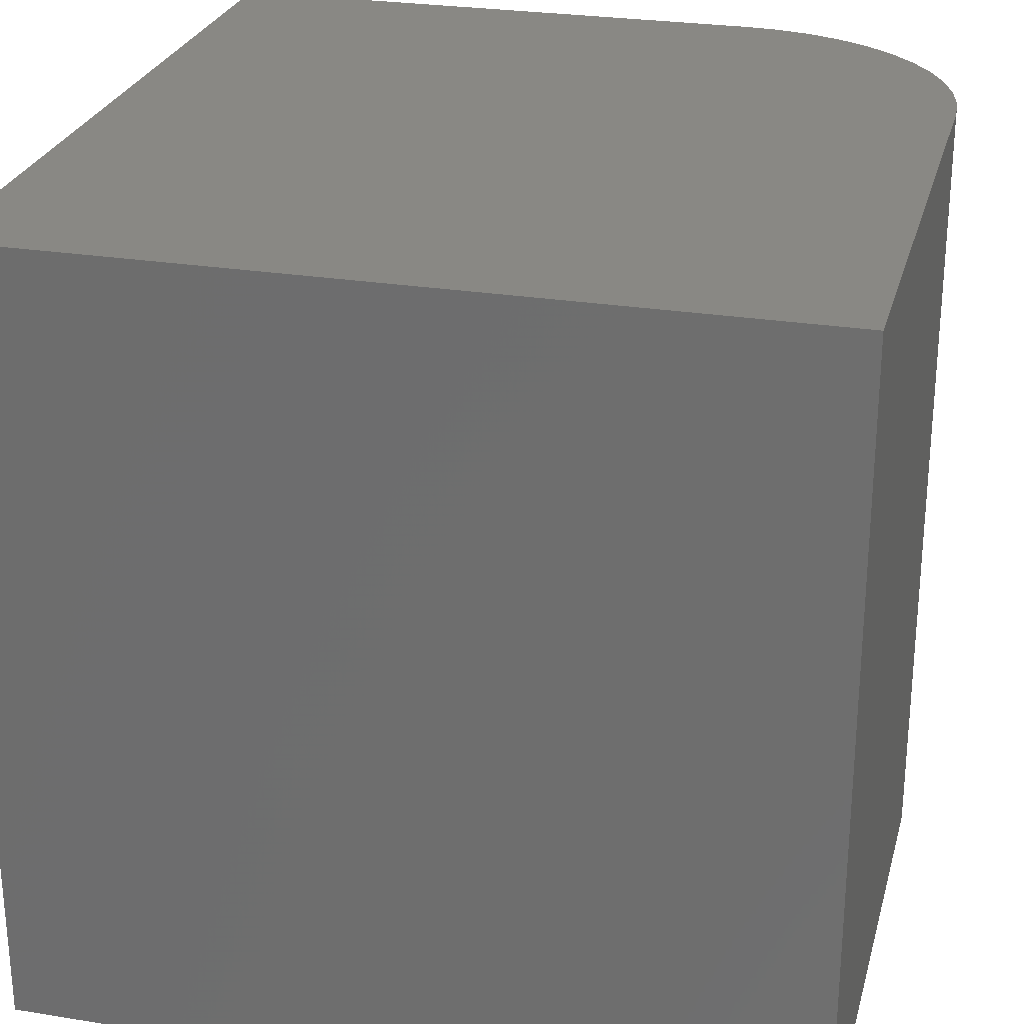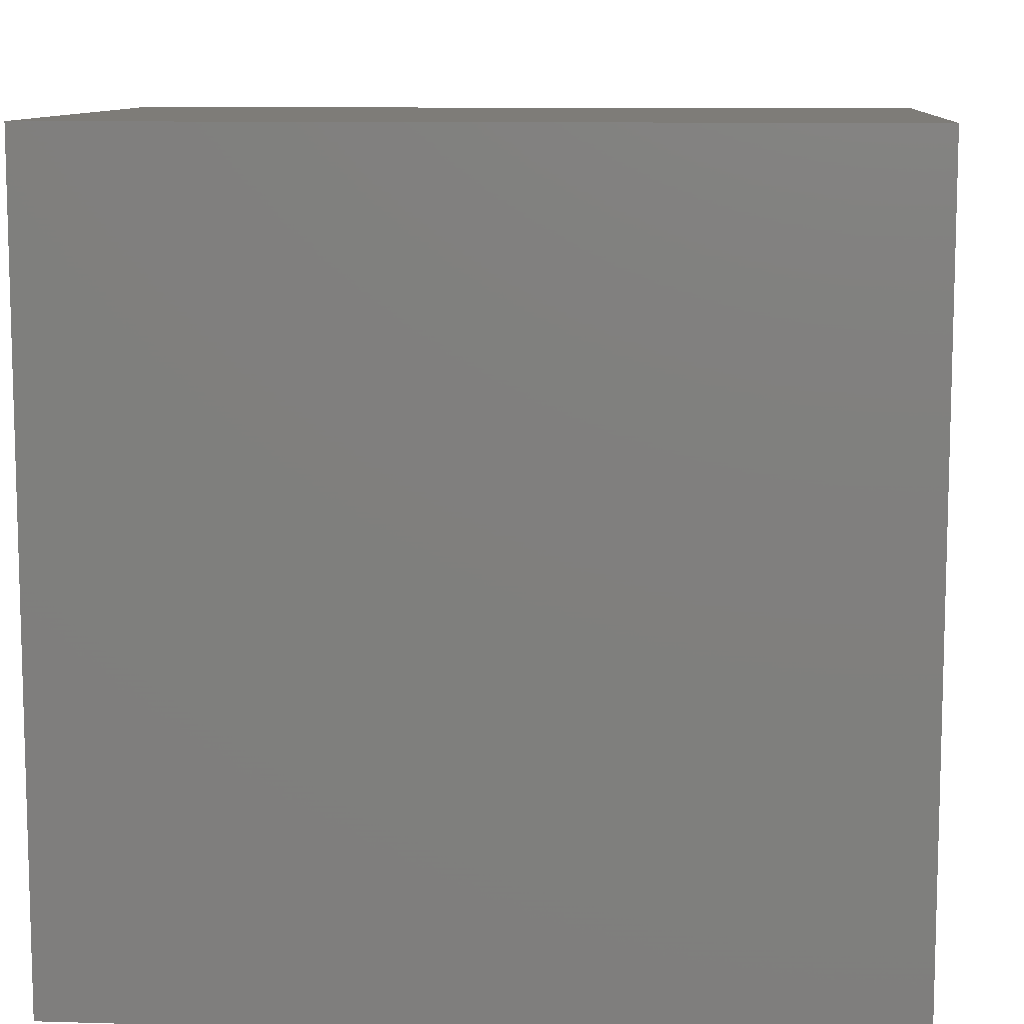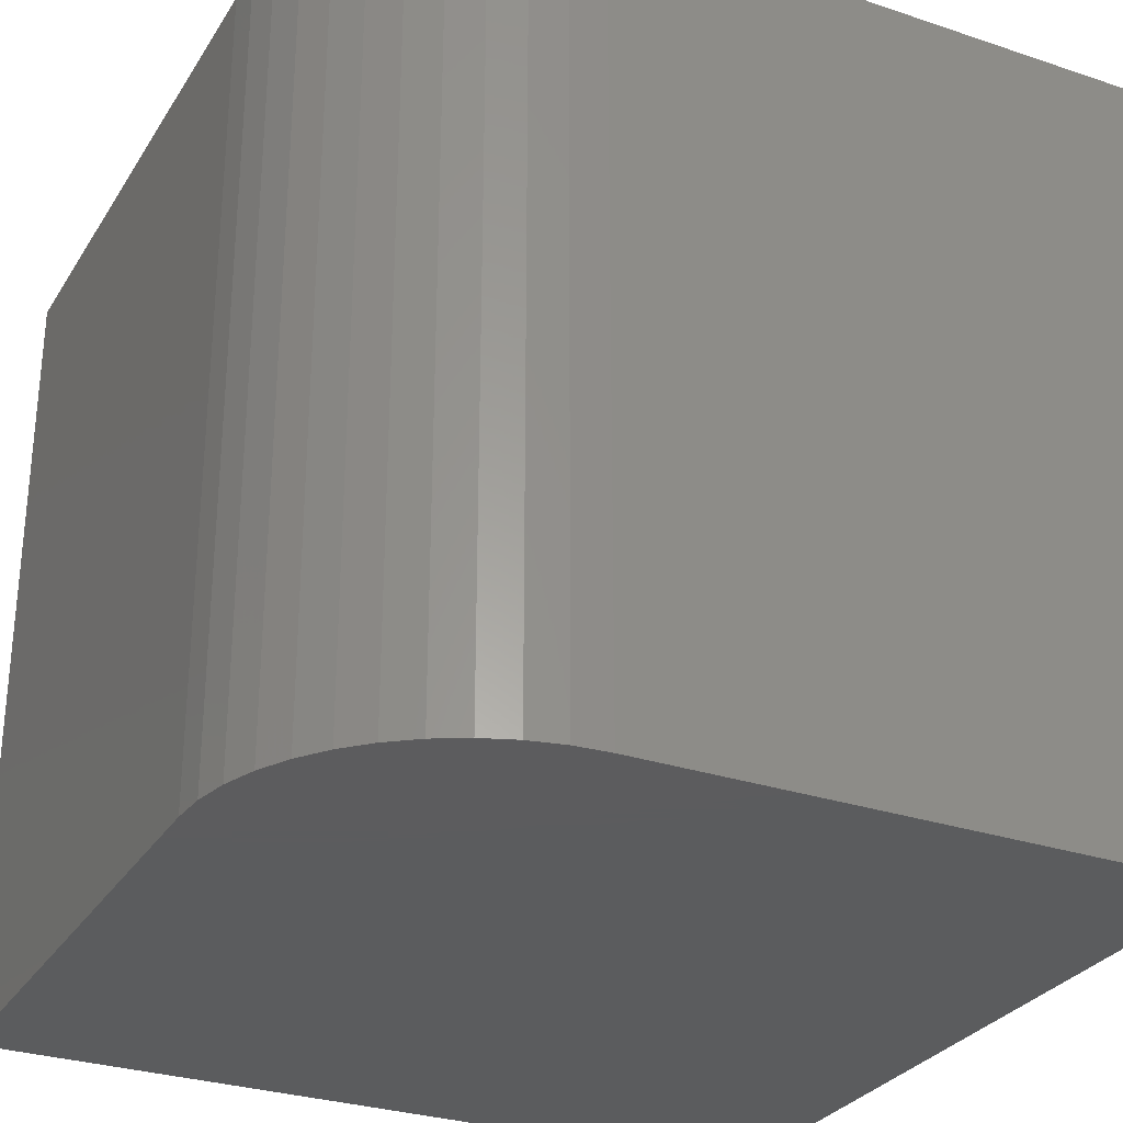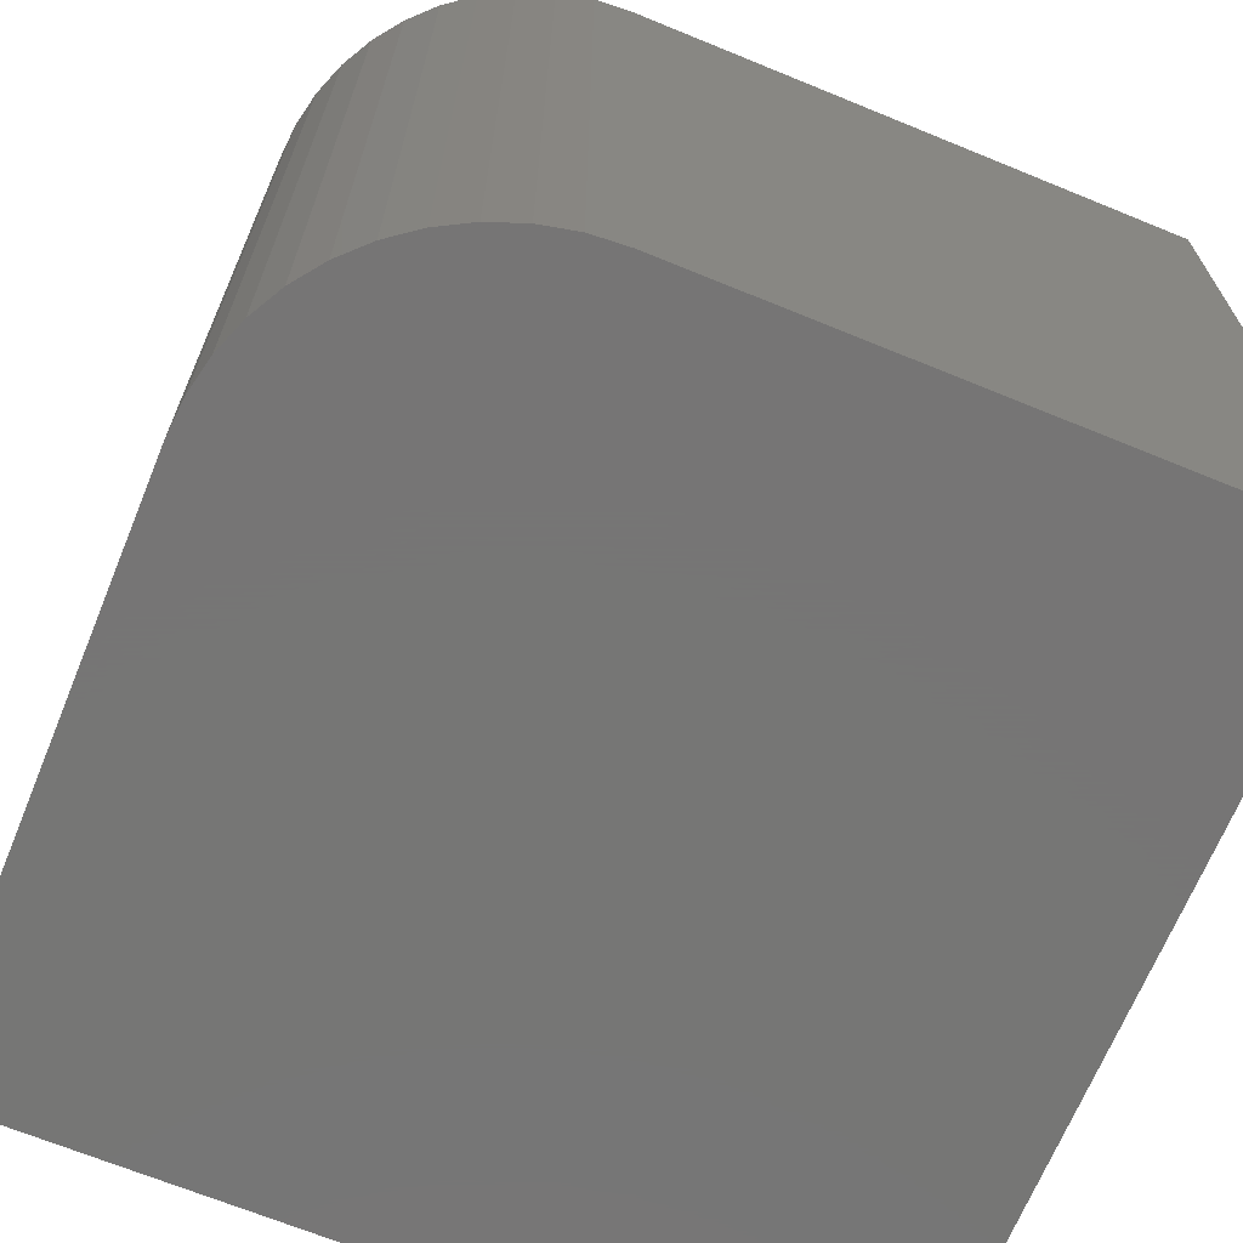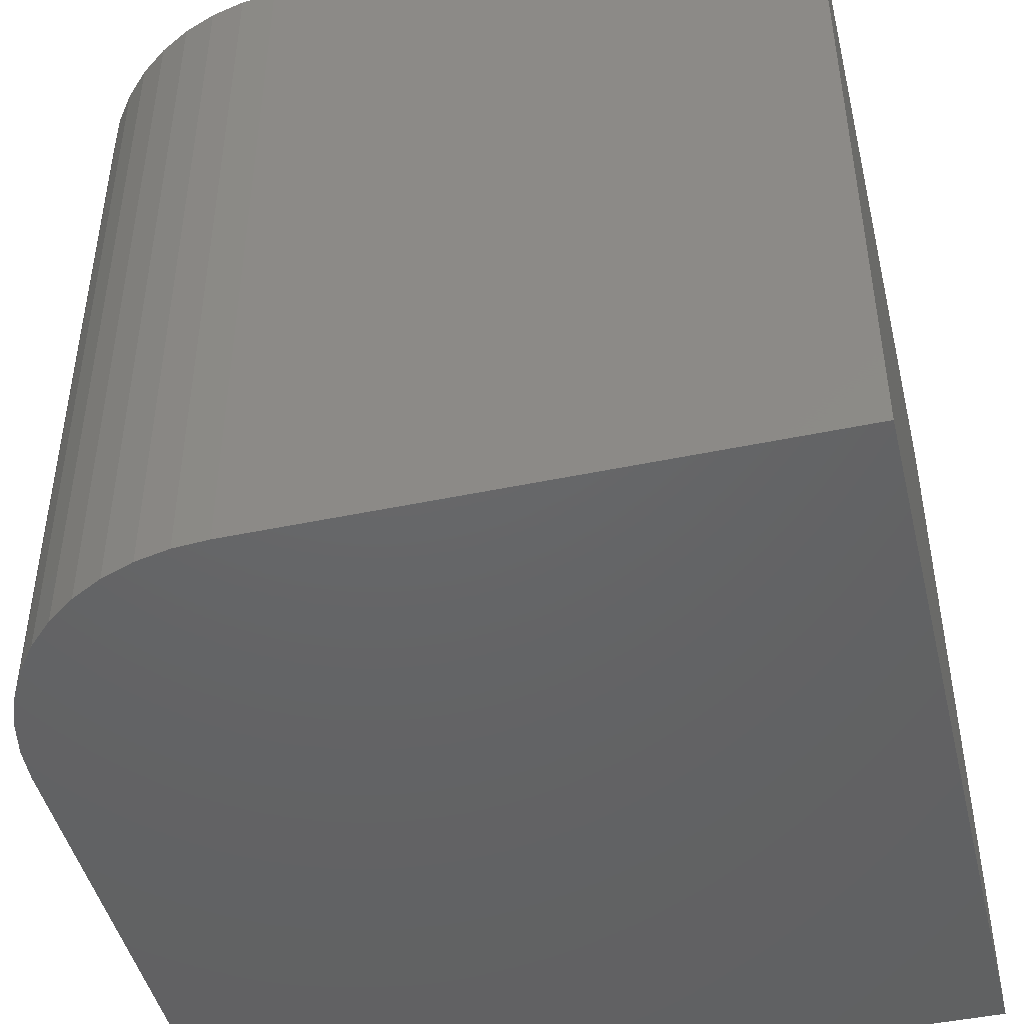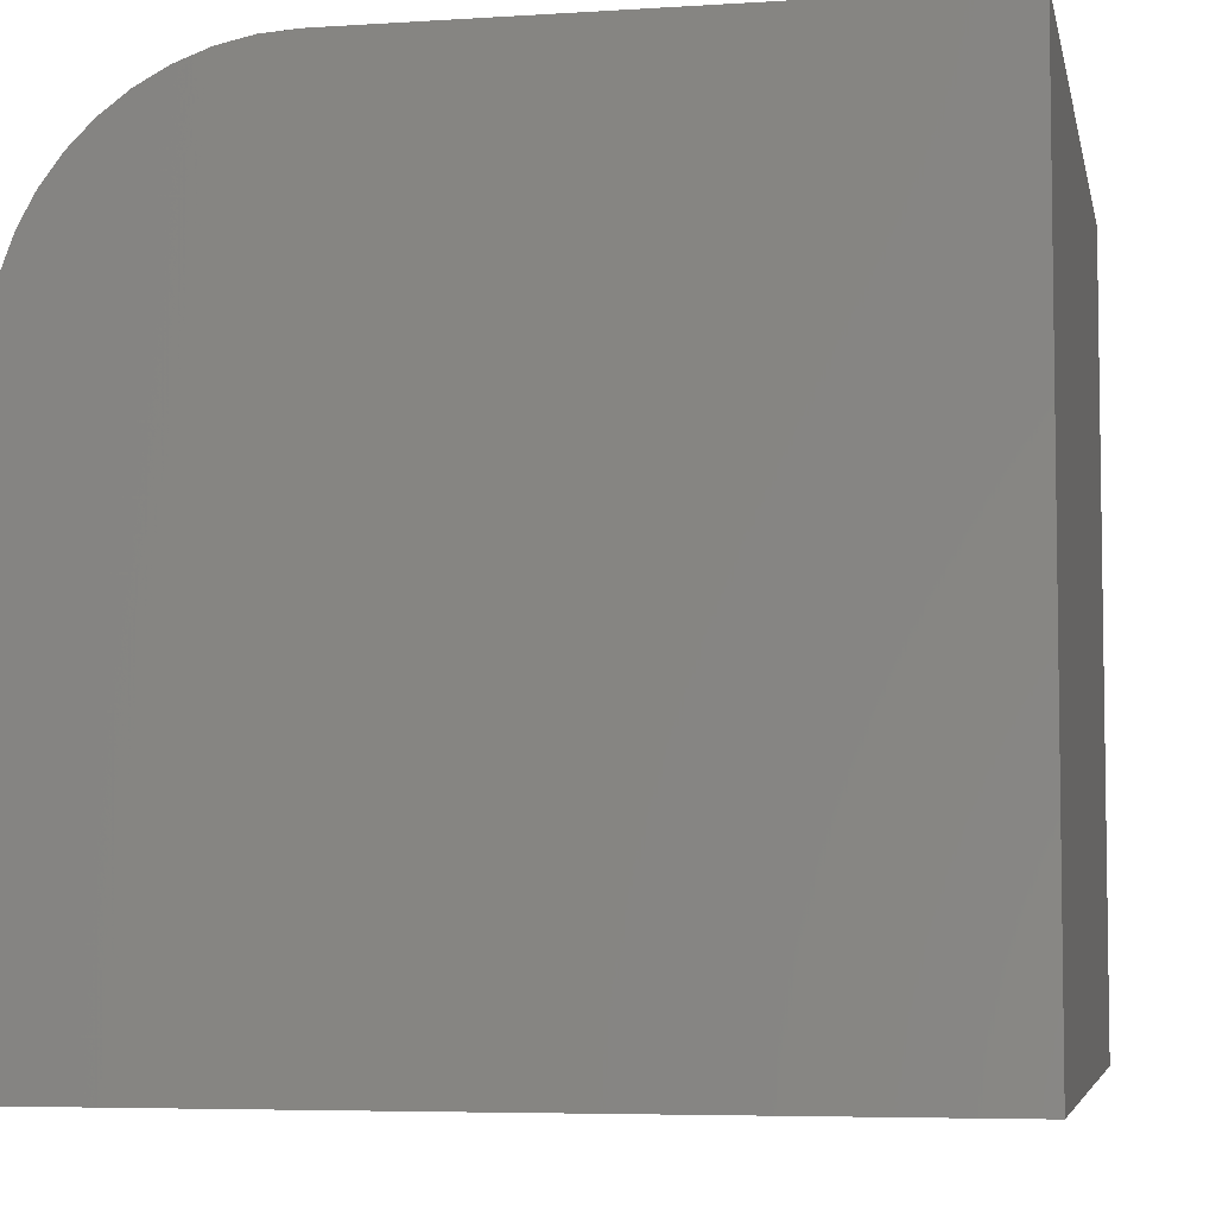
<metadata>
{"format":"stl","ext":"stl","renderer":"f3d","projection":"perspective","resolution":1024,"background":"white","views":[{"elev":26.5,"azim":-165.7,"up":"+Y"},{"elev":9.9,"azim":94.4,"up":"+Z"},{"elev":-29.4,"azim":-26.3,"up":"+Y"},{"elev":-68.1,"azim":-22.3,"up":"+Y"},{"elev":-46.2,"azim":13.5,"up":"+Y"},{"elev":-5.6,"azim":11.2,"up":"+Z"}]}
</metadata>
<code>
# stl→obj: 30 verts, 56 faces
v 0 10 6.931
v 0 10 0
v 0 0 6.931
v 0 0 0
v 3.069 0 10
v 10 0 10
v 3.069 10 10
v 10 10 10
v 10 10 0
v 10 0 0
v 0.03124 10 7.368
v 0.1243 10 7.795
v 1.794 10 9.723
v 0.7497 10 8.941
v 1.41 10 9.513
v 1.059 10 9.25
v 0.2774 10 8.206
v 0.4872 10 8.59
v 2.205 10 9.876
v 2.632 10 9.969
v 1.41 0 9.513
v 1.059 0 9.25
v 0.7497 0 8.941
v 2.632 0 9.969
v 2.205 0 9.876
v 1.794 0 9.723
v 0.4872 0 8.59
v 0.2774 0 8.206
v 0.1243 0 7.795
v 0.03124 0 7.368
f 1 2 3
f 3 2 4
f 5 6 7
f 7 6 8
f 9 8 10
f 10 8 6
f 2 9 4
f 4 9 10
f 8 9 7
f 7 9 2
f 2 1 7
f 7 1 11
f 7 11 12
f 13 14 15
f 15 14 16
f 12 17 7
f 7 17 18
f 7 18 14
f 13 19 14
f 14 19 20
f 14 20 7
f 10 6 4
f 4 6 5
f 4 5 3
f 21 22 23
f 24 25 23
f 23 25 26
f 23 26 21
f 24 23 5
f 5 23 27
f 5 27 28
f 28 29 5
f 5 29 30
f 5 30 3
f 1 3 30
f 1 30 11
f 11 30 29
f 11 29 12
f 12 29 28
f 12 28 17
f 17 28 27
f 17 27 18
f 18 27 23
f 18 23 14
f 14 23 22
f 14 22 16
f 16 22 21
f 16 21 15
f 15 21 26
f 15 26 13
f 13 26 25
f 13 25 19
f 19 25 24
f 19 24 20
f 20 24 5
f 20 5 7

</code>
